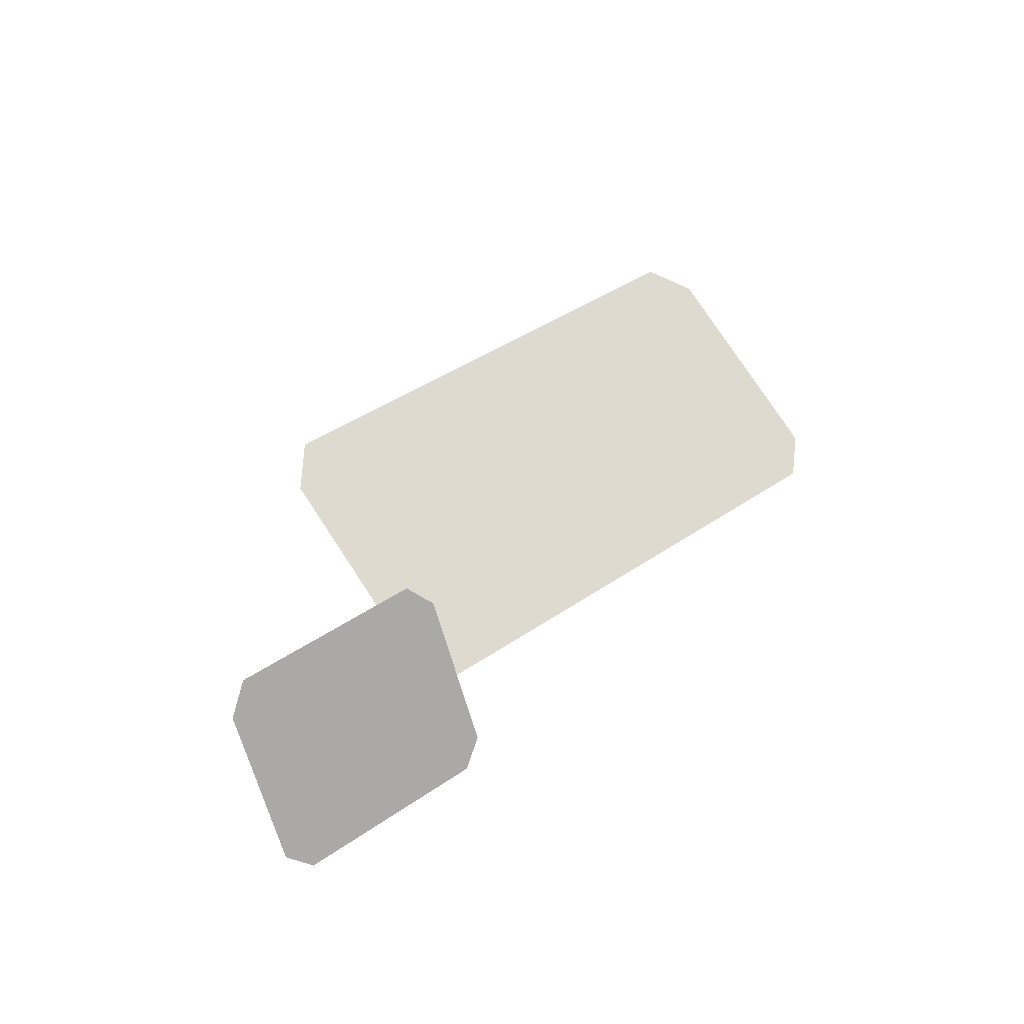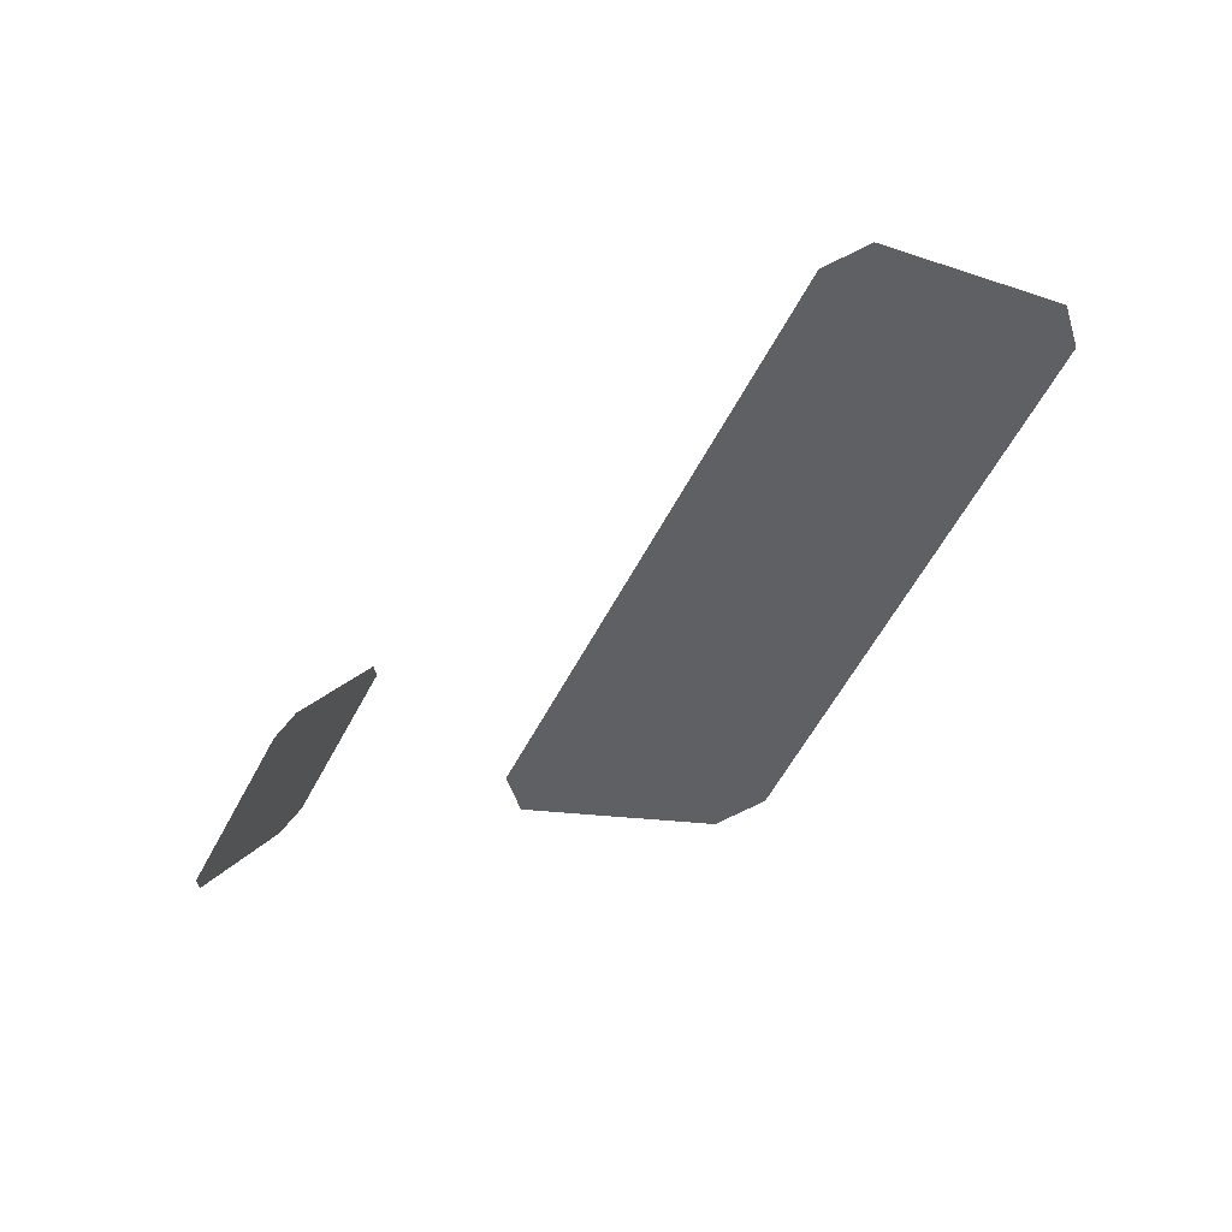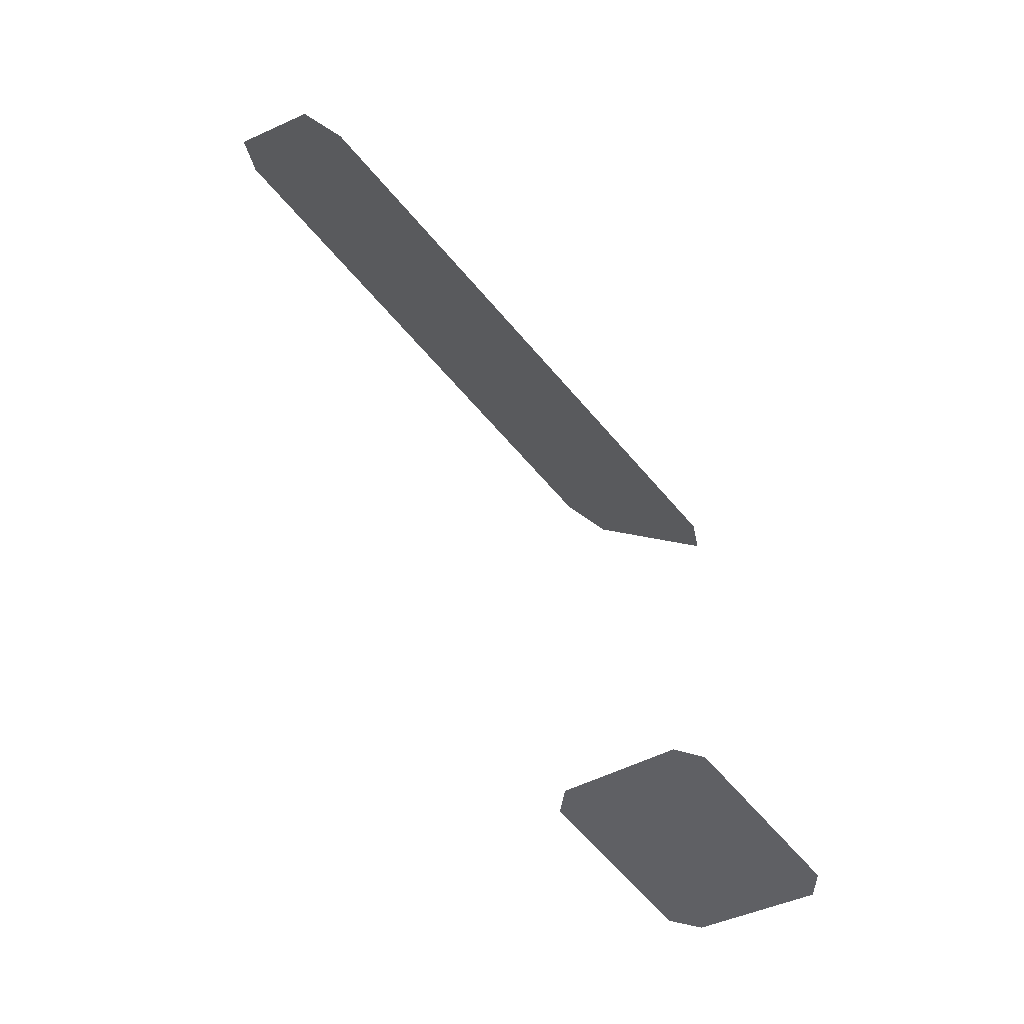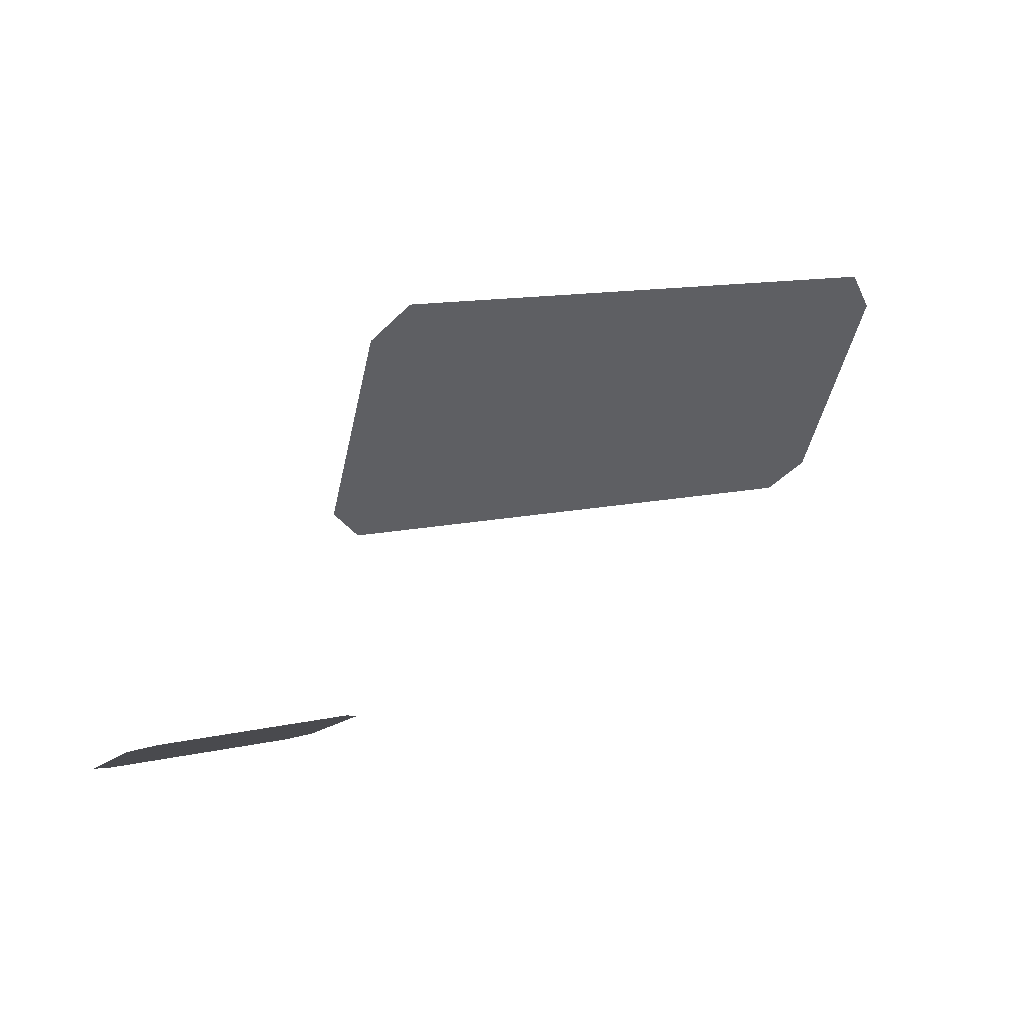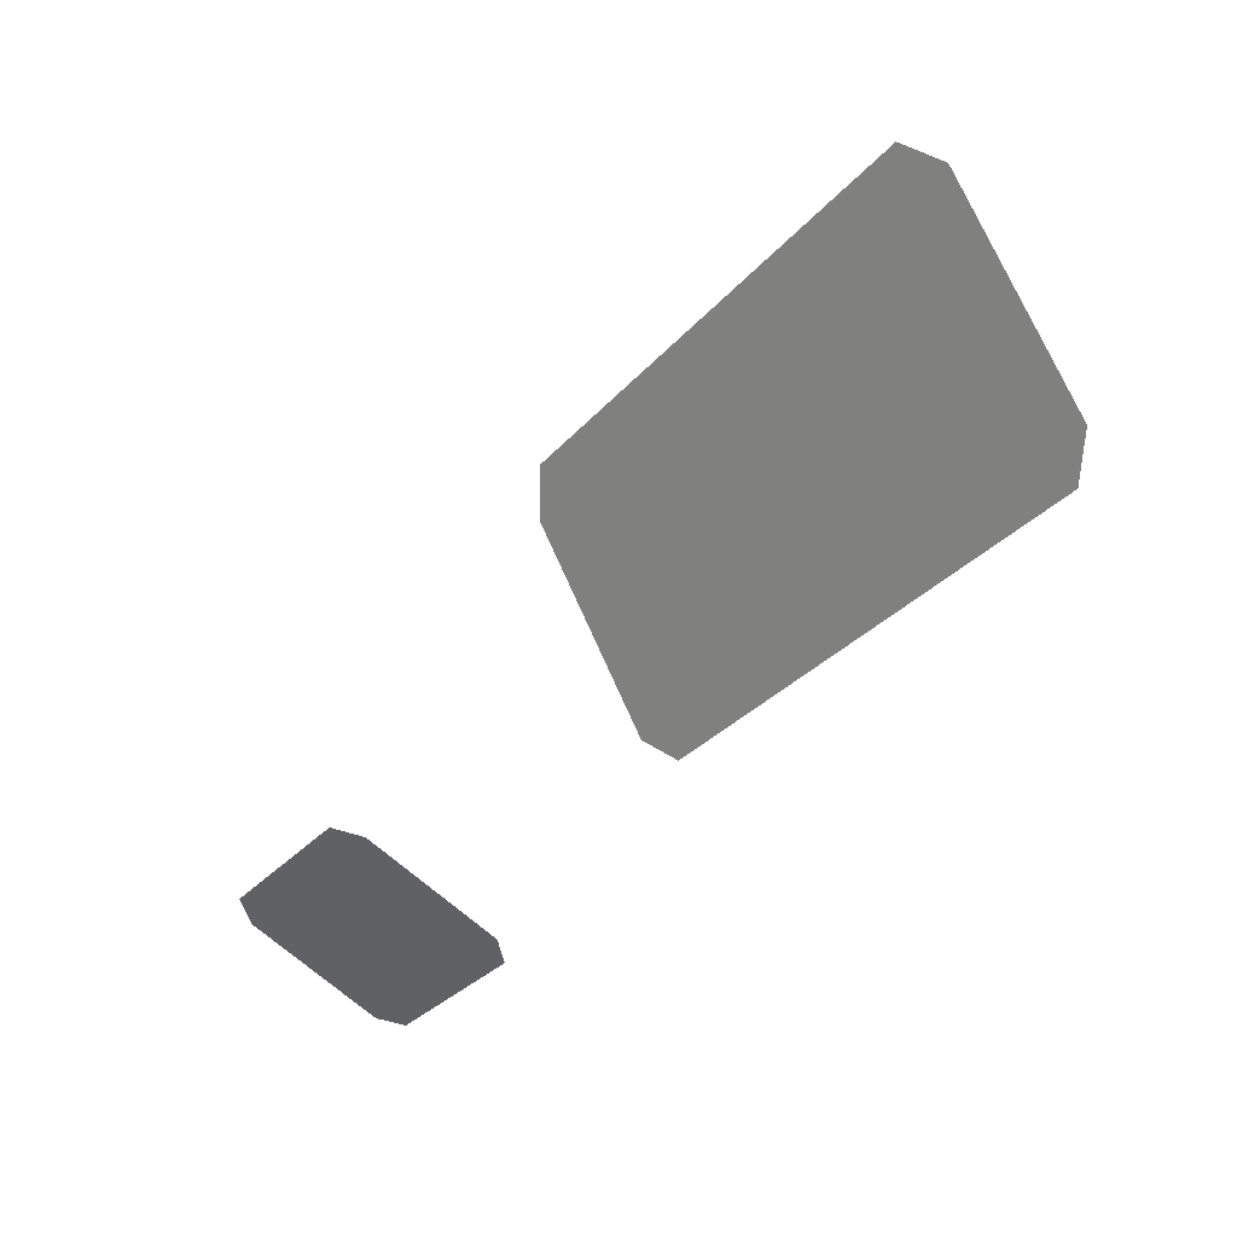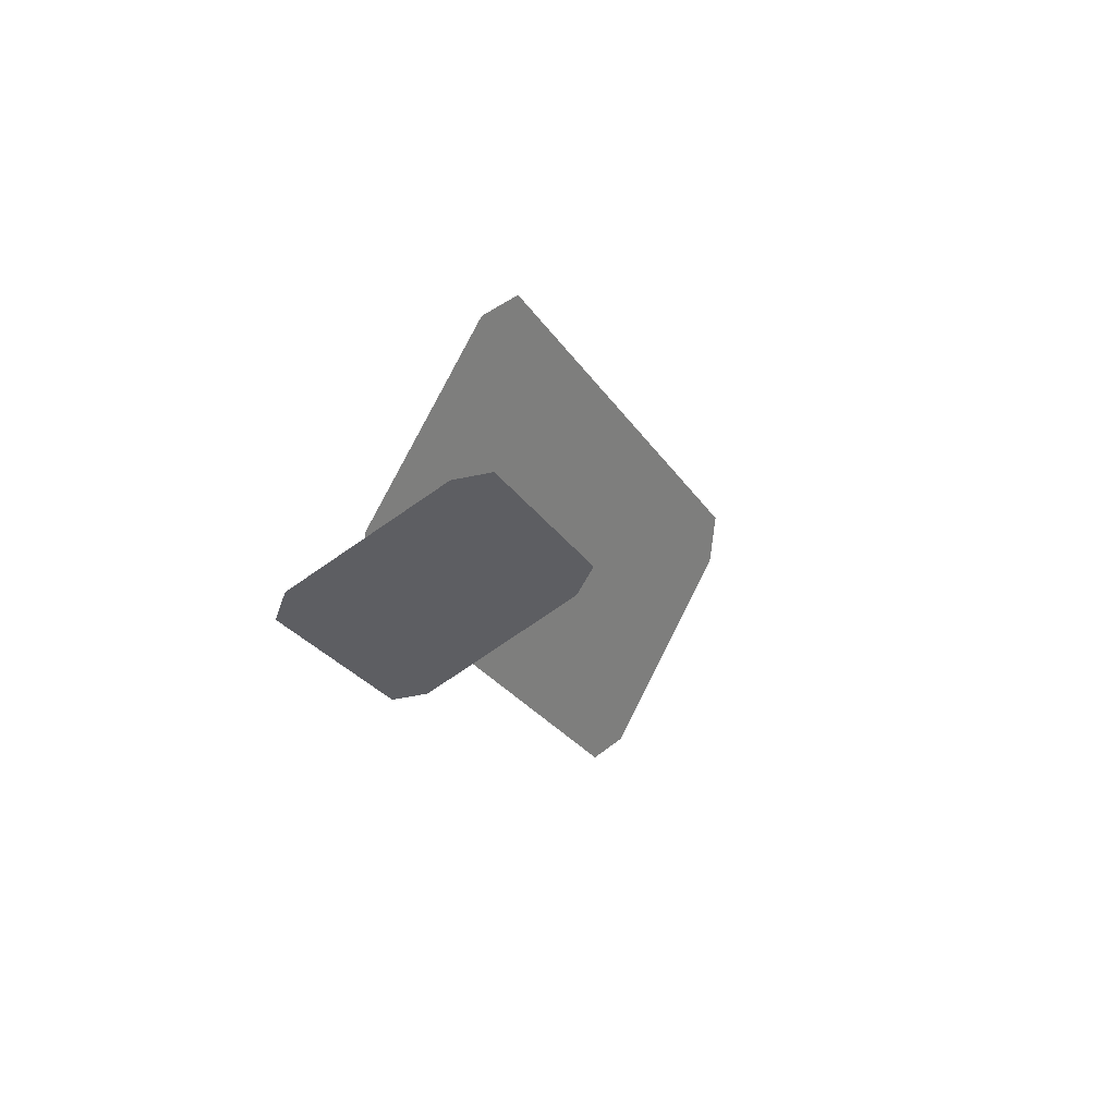
<metadata>
{"format":"obj","ext":"obj","renderer":"f3d","projection":"perspective","resolution":1024,"background":"white","views":[{"elev":42.5,"azim":-39.5,"up":"+Z"},{"elev":-60.8,"azim":61.7,"up":"+Z"},{"elev":-65.5,"azim":130.7,"up":"+Y"},{"elev":13.8,"azim":-25.7,"up":"+Y"},{"elev":-31.2,"azim":56.5,"up":"+Y"},{"elev":-25.2,"azim":-65.3,"up":"+Y"}]}
</metadata>
<code>
g febg_mothership_001_workstatioinglass_01
v -1.445 3.129 0.2163
v -1.286 4.251 0.8588
v -1.444 4.078 0.759
v -1.286 2.983 0.1316
v 1.193 2.983 0.1316
v 1.193 4.251 0.8588
v 1.35 4.078 0.759
v 1.352 3.129 0.2163
v -2.829 2.188 0.7222
v -2.726 2.542 1.475
v -2.828 2.488 1.359
v -2.726 2.142 0.6233
v -1.875 2.142 0.6233
v -1.875 2.542 1.475
v -1.774 2.488 1.359
v -1.773 2.188 0.7222
g febg_mothership_001_workstatioinglass_01_0
f 3 2 1
f 2 4 1
f 5 4 2
f 6 5 2
f 5 6 7
f 8 5 7
f 11 10 9
f 10 12 9
f 13 12 10
f 14 13 10
f 13 14 15
f 16 13 15

</code>
